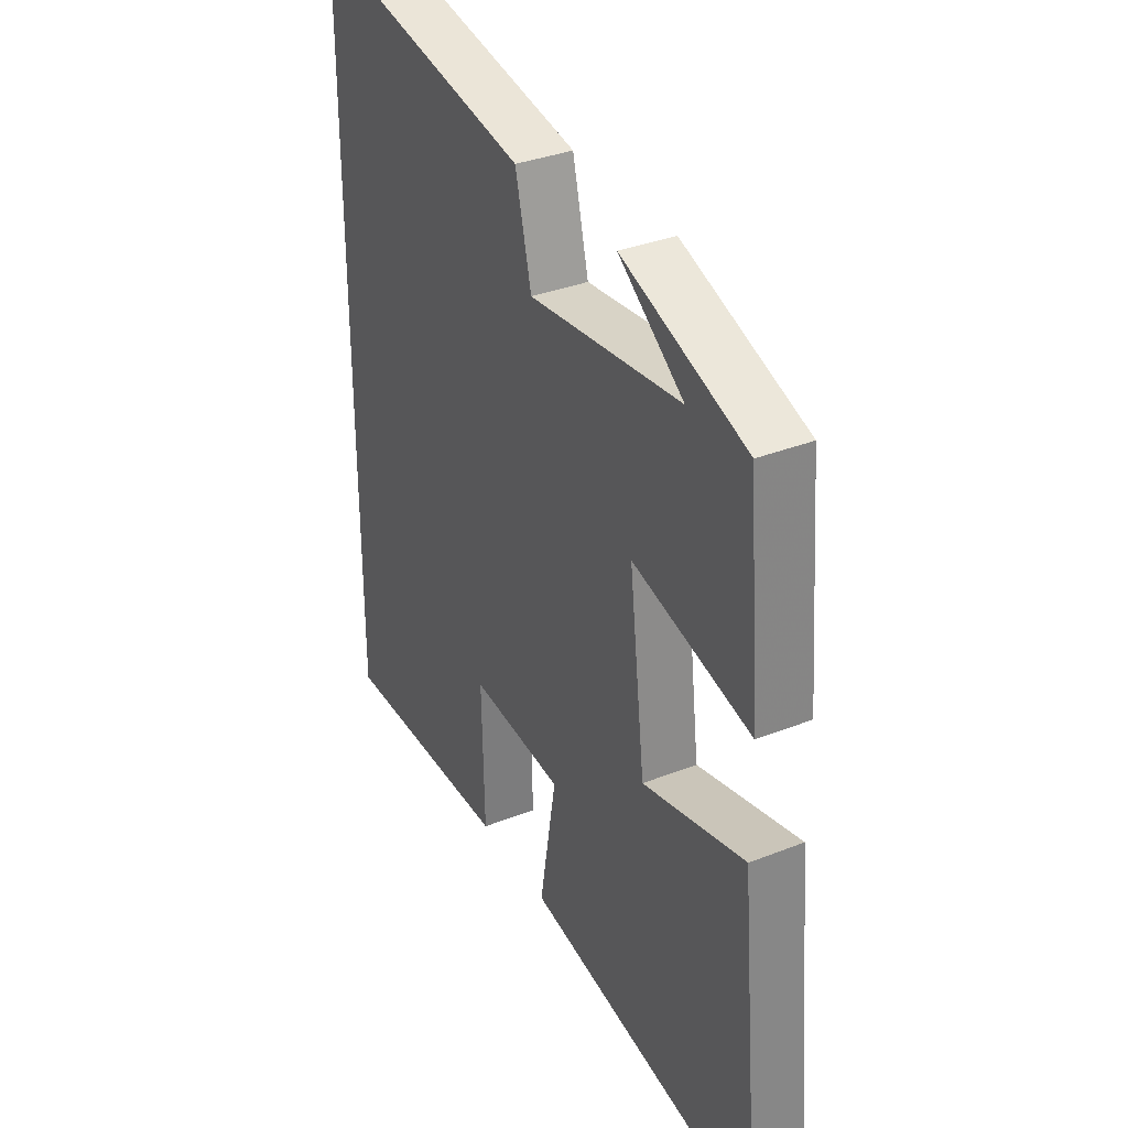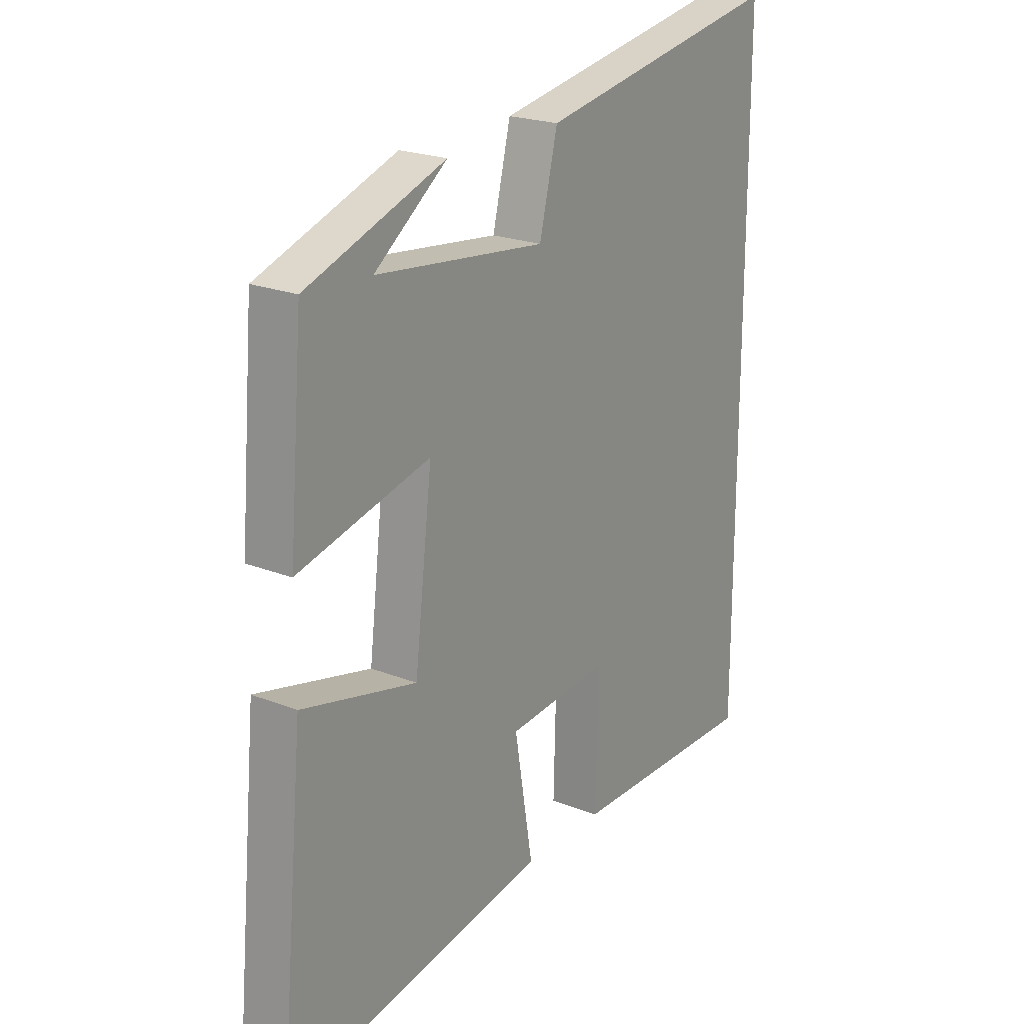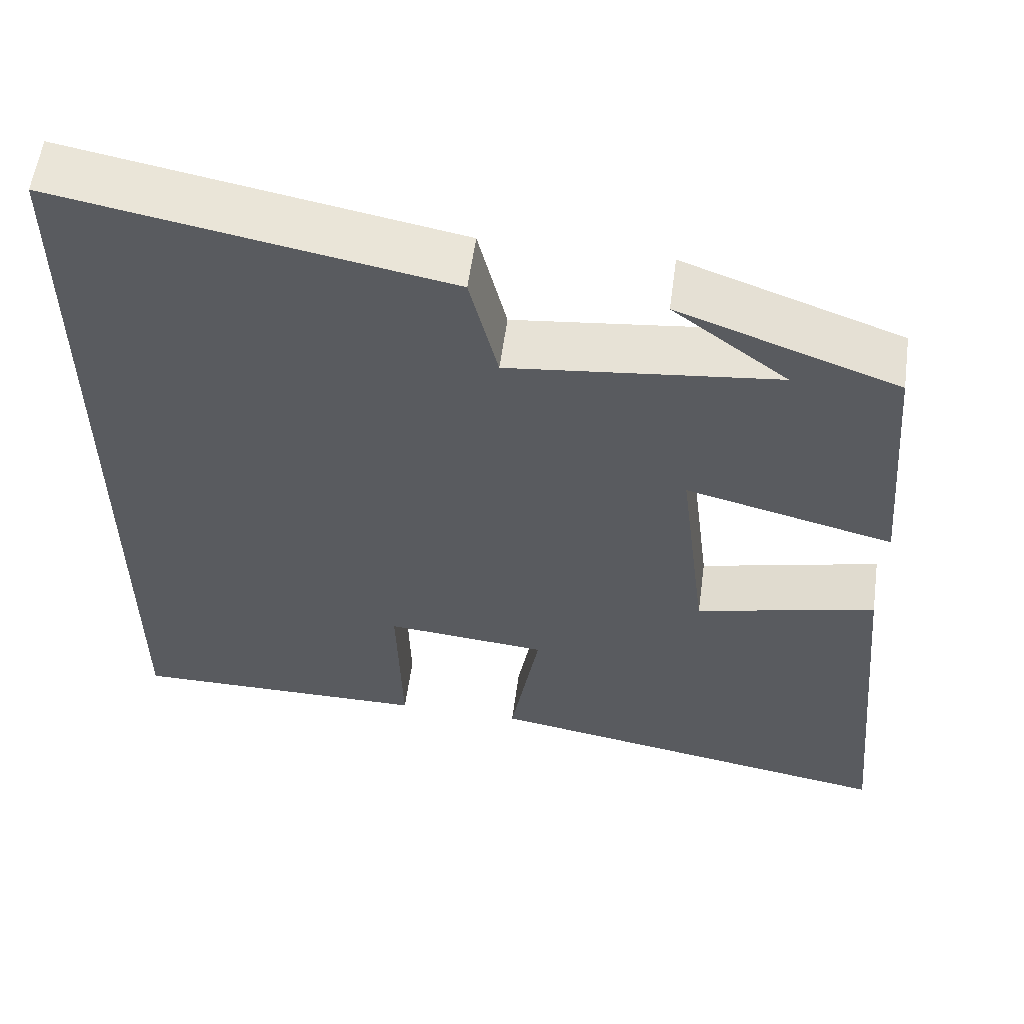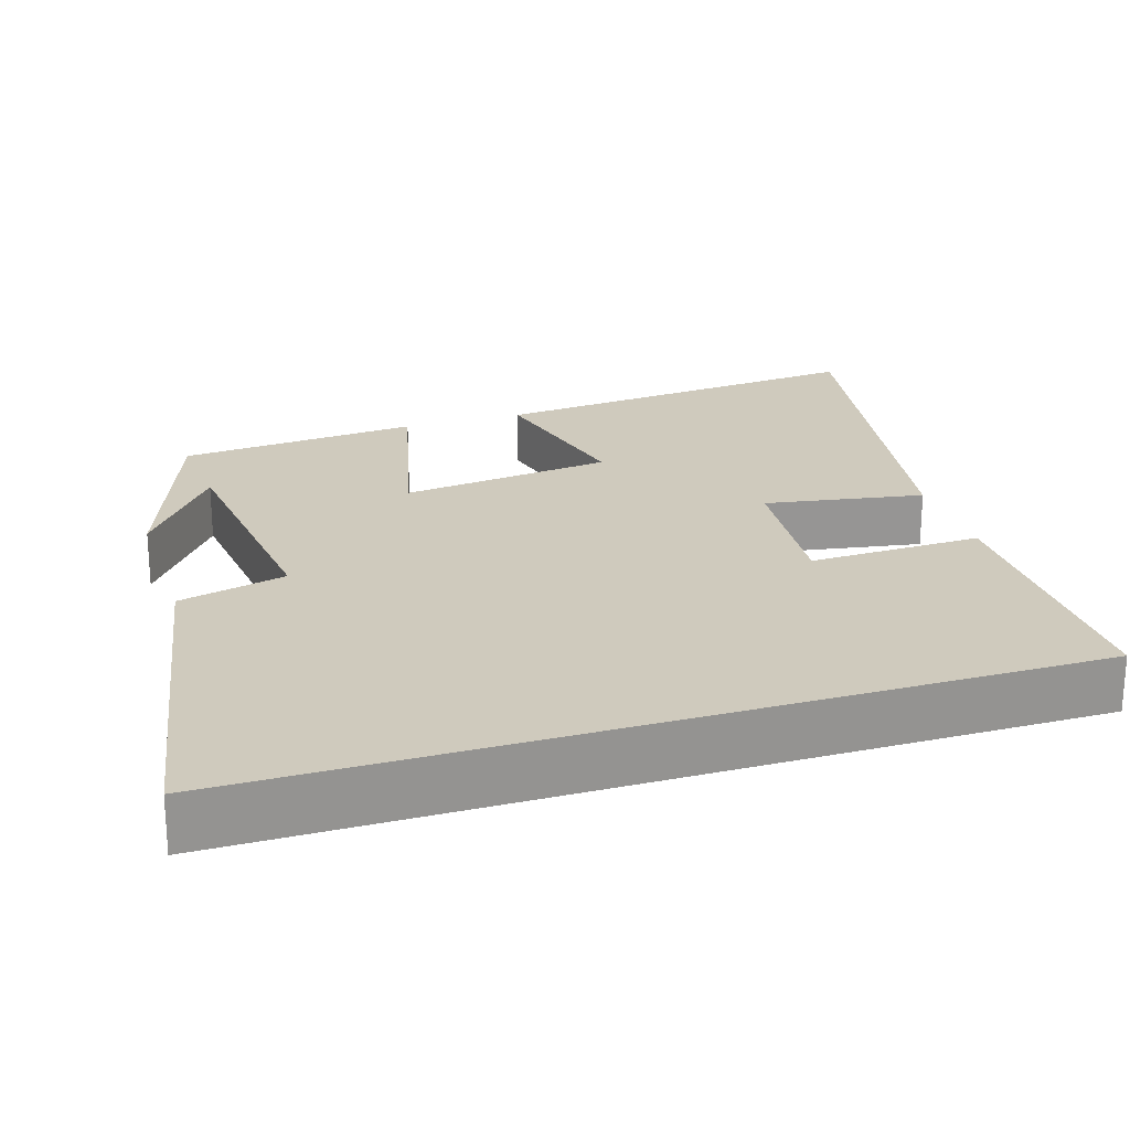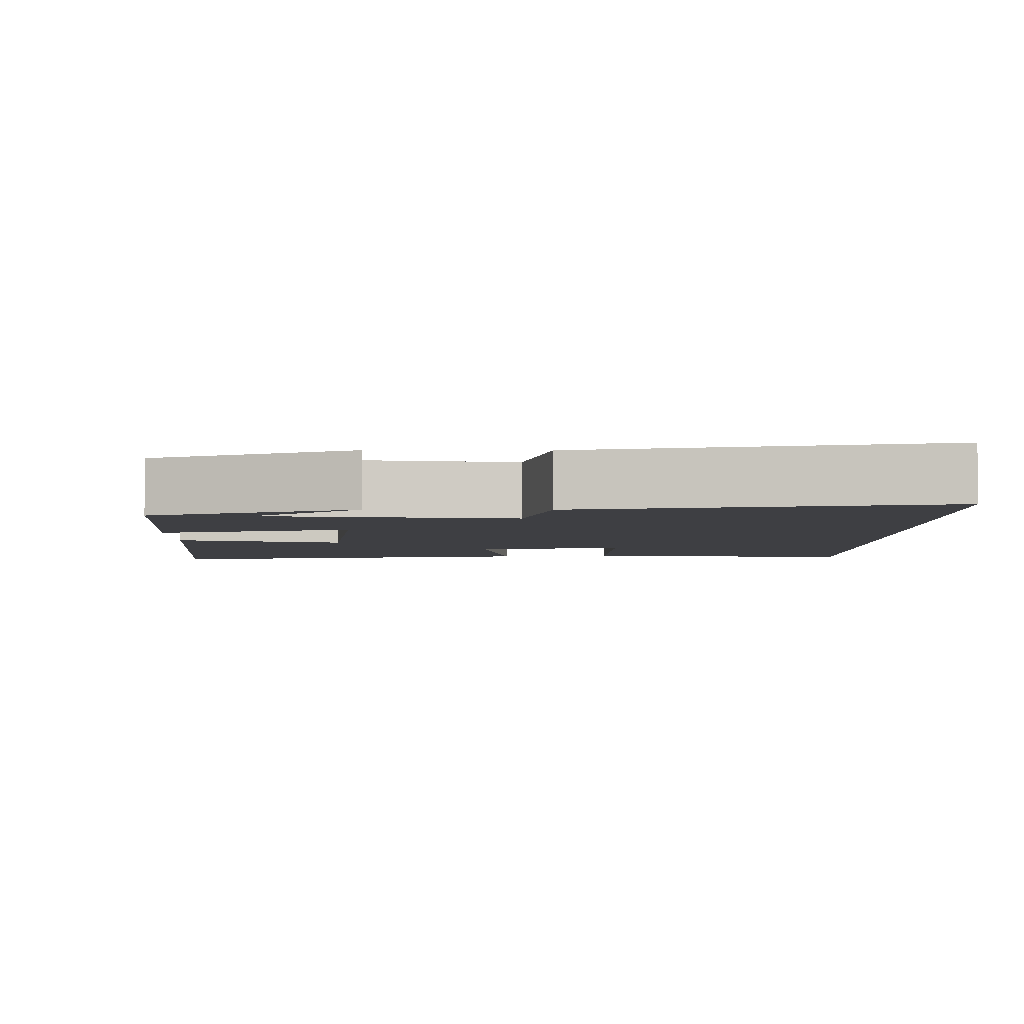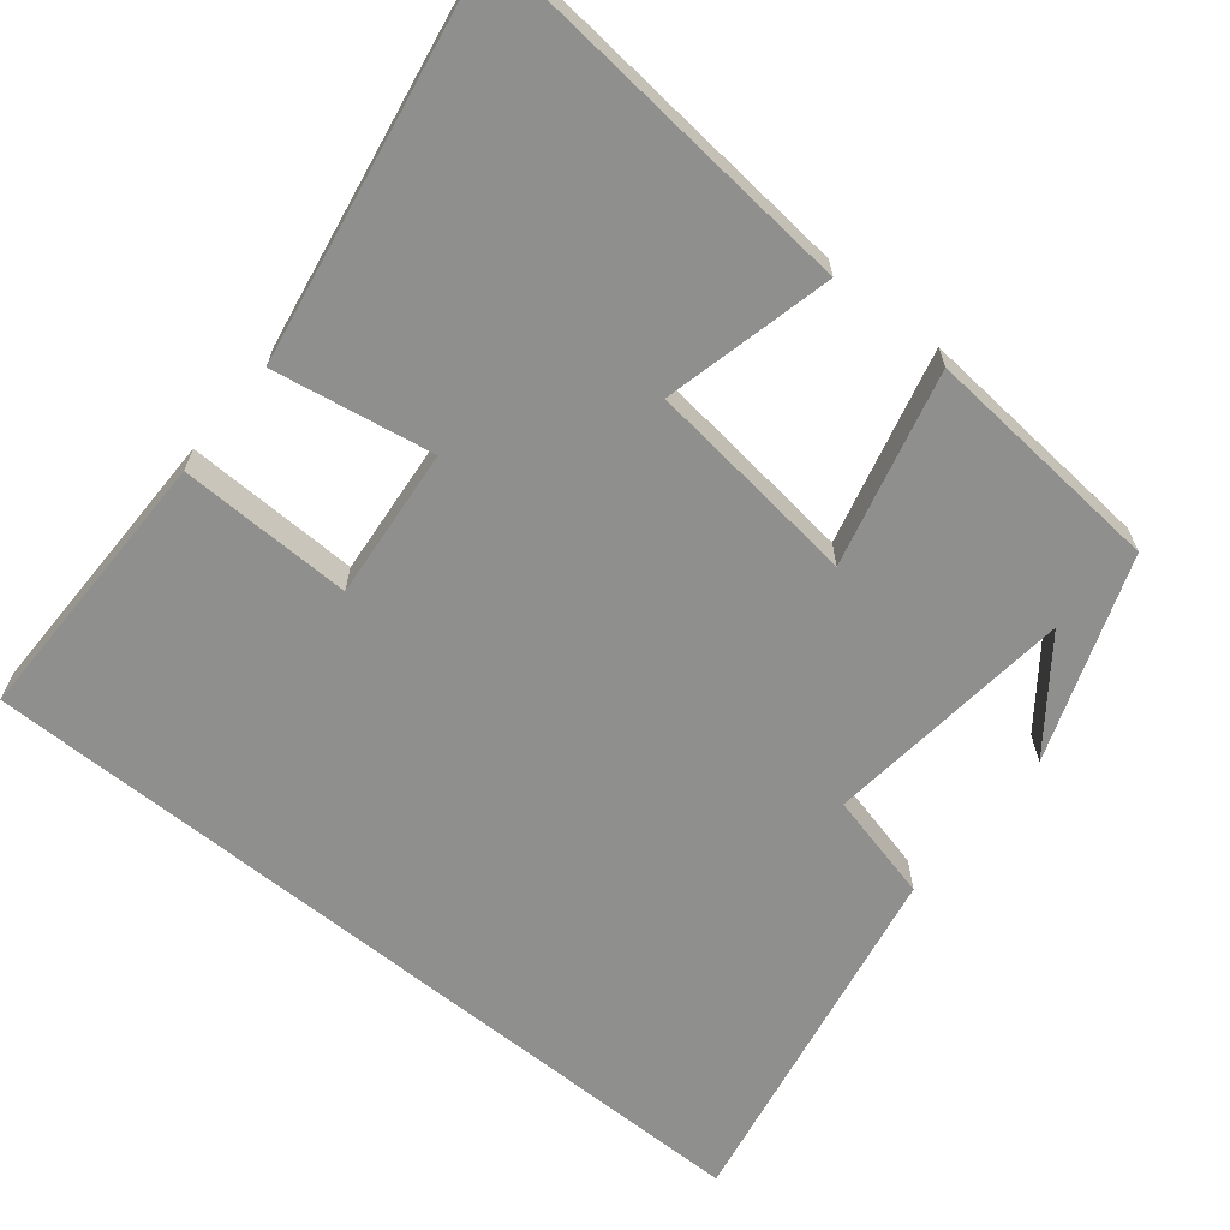
<metadata>
{"format":"obj","ext":"obj","renderer":"f3d","projection":"perspective","resolution":1024,"background":"white","views":[{"elev":34.5,"azim":-118.0,"up":"+Z"},{"elev":21.7,"azim":-55.1,"up":"+Z"},{"elev":57.2,"azim":-172.2,"up":"+Z"},{"elev":22.8,"azim":72.4,"up":"+Y"},{"elev":-4.3,"azim":-0.4,"up":"+Y"},{"elev":-65.3,"azim":-128.9,"up":"+Y"}]}
</metadata>
<code>
v -0.548 0.07 -0.59
v -0.5 0.07 -0.08
v -0.277 0.07 -0.134
v -0.243 0.07 0.148
v -0.5 0.07 0.084
v -0.473 0.07 0.404
v -0.203 0.07 0.5
v -0.344 0.07 0.395
v -0.014 0.07 0.357
v 0.021 0.07 0.5
v 0.5 0.07 0.588
v 0.5 0.07 -0.502
v 0.129 0.07 -0.5
v 0.135 0.07 -0.271
v -0.065 0.07 -0.289
v -0.029 0.07 -0.5
v -0.548 0 -0.59
v -0.5 0 -0.08
v -0.277 0 -0.134
v -0.243 0 0.148
v -0.5 0 0.084
v -0.473 0 0.404
v -0.203 0 0.5
v -0.344 0 0.395
v -0.014 0 0.357
v 0.021 0 0.5
v 0.5 0 0.588
v 0.5 0 -0.502
v 0.129 0 -0.5
v 0.135 0 -0.271
v -0.065 0 -0.289
v -0.029 0 -0.5
f 15 16 1 2
f 14 15 2 3
f 11 12 13 14
f 9 10 11 14
f 8 9 14
f 6 7 8
f 4 5 6 8
f 4 8 14
f 3 4 14
f 18 17 32 31
f 19 18 31 30
f 30 29 28 27
f 30 27 26 25
f 30 25 24
f 24 23 22
f 24 22 21 20
f 30 24 20
f 30 20 19
f 1 17 18 2
f 2 18 19 3
f 3 19 20 4
f 4 20 21 5
f 5 21 22 6
f 6 22 23 7
f 7 23 24 8
f 8 24 25 9
f 9 25 26 10
f 10 26 27 11
f 11 27 28 12
f 12 28 29 13
f 13 29 30 14
f 14 30 31 15
f 15 31 32 16
f 16 32 17 1

</code>
